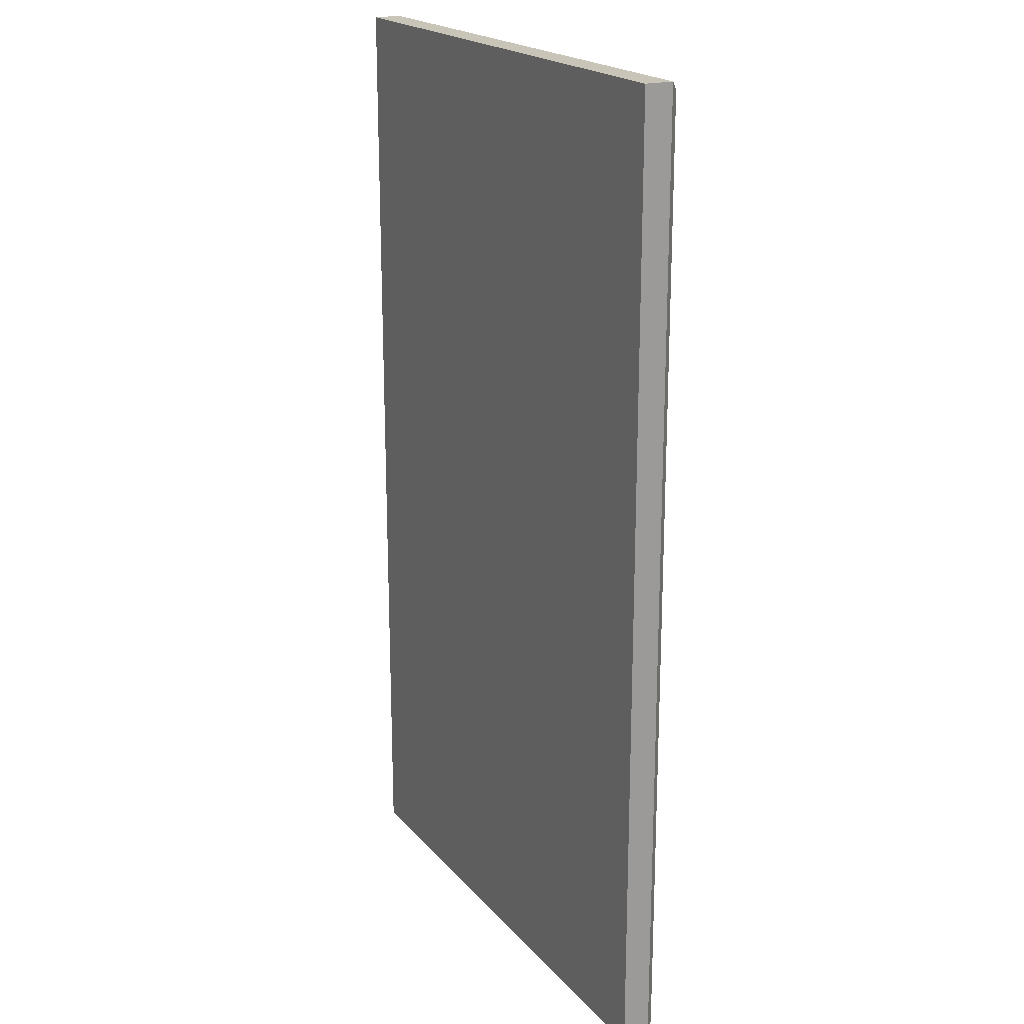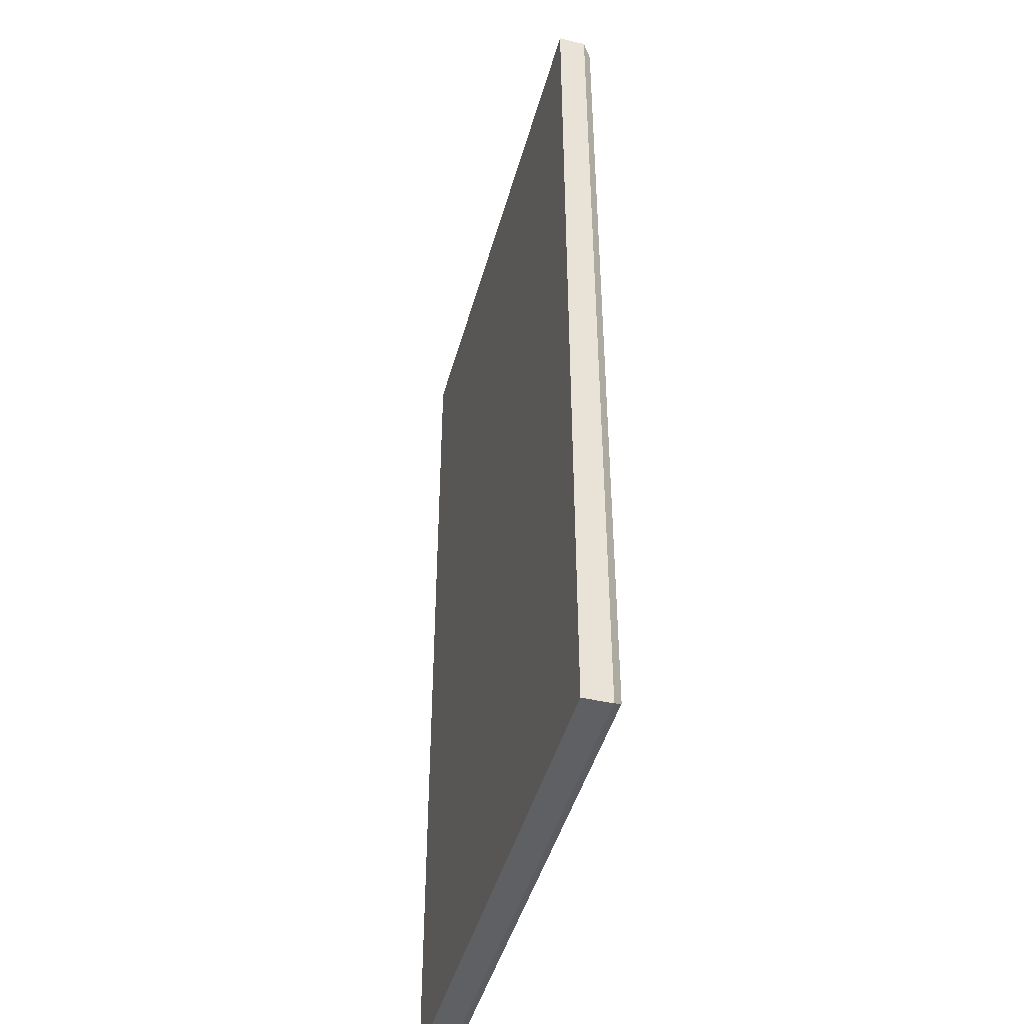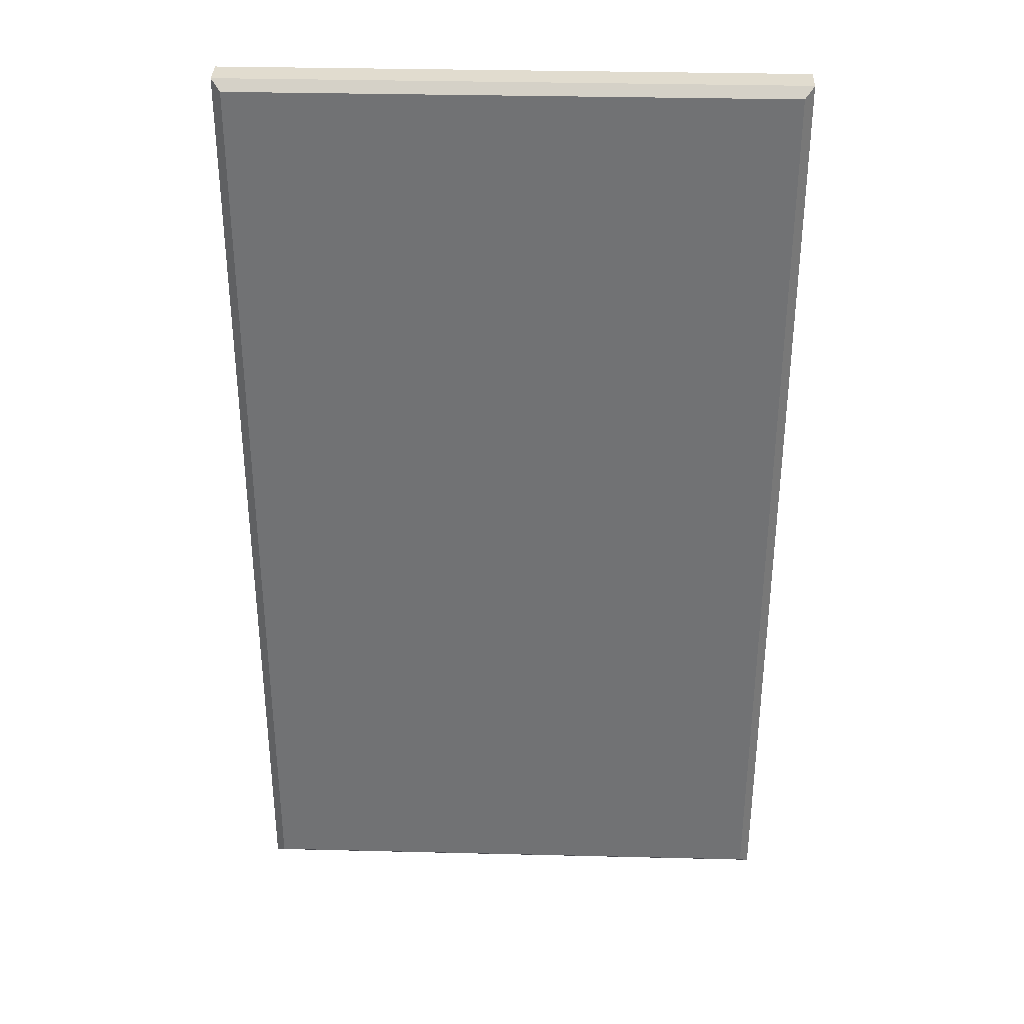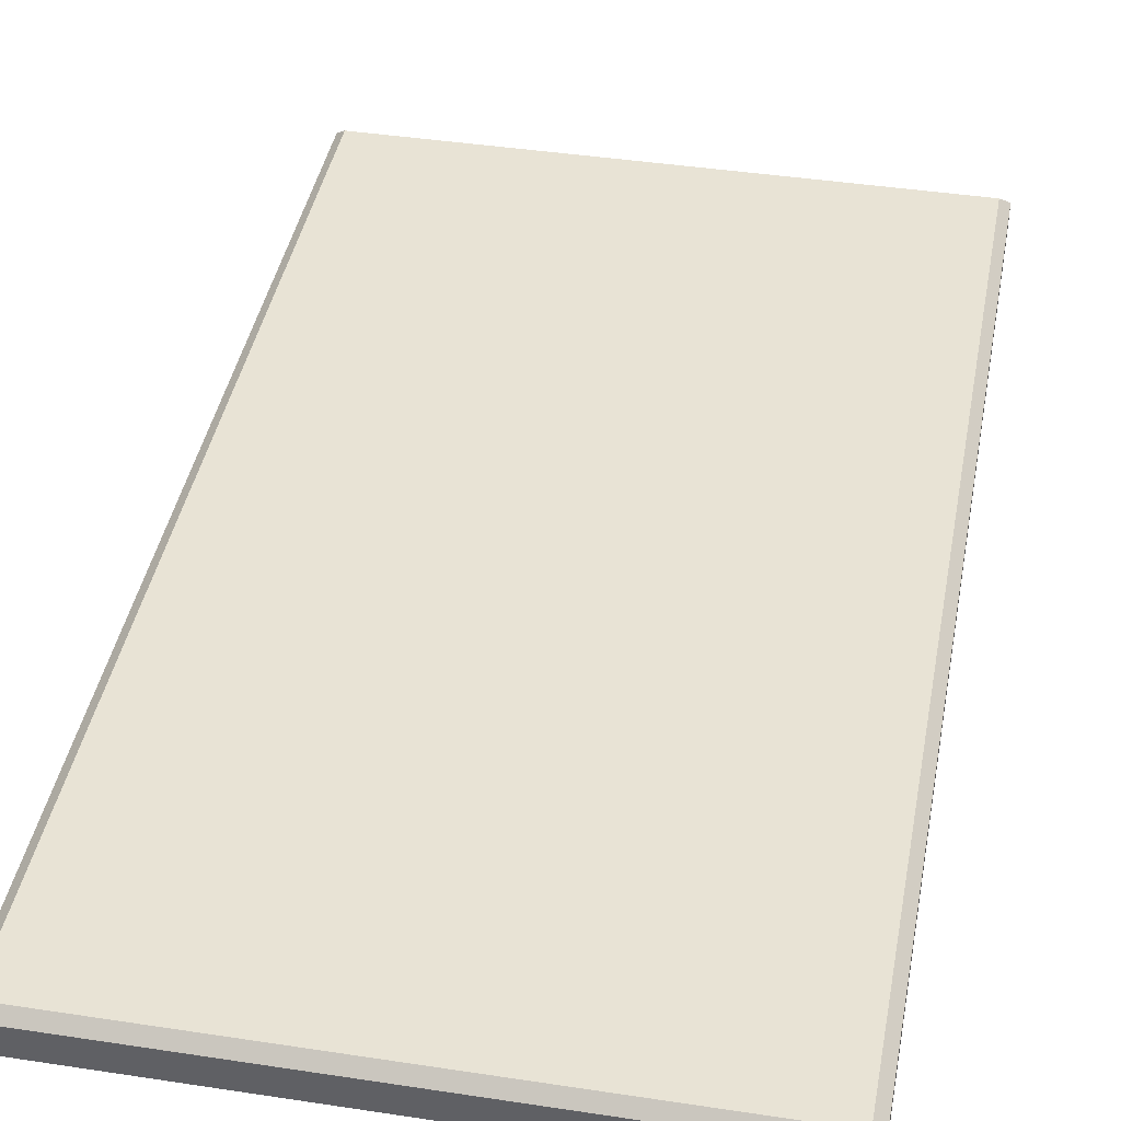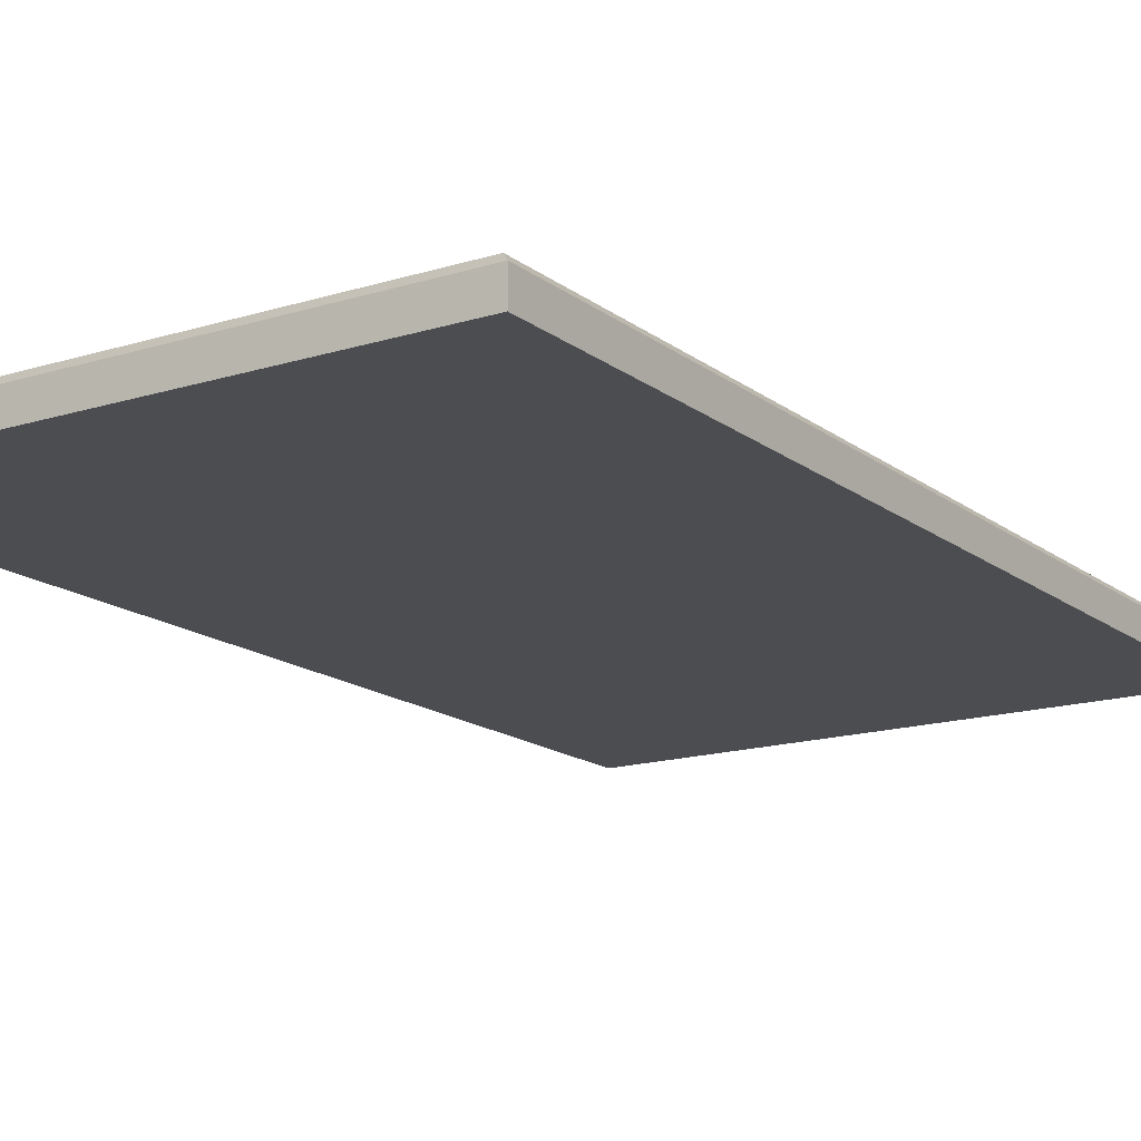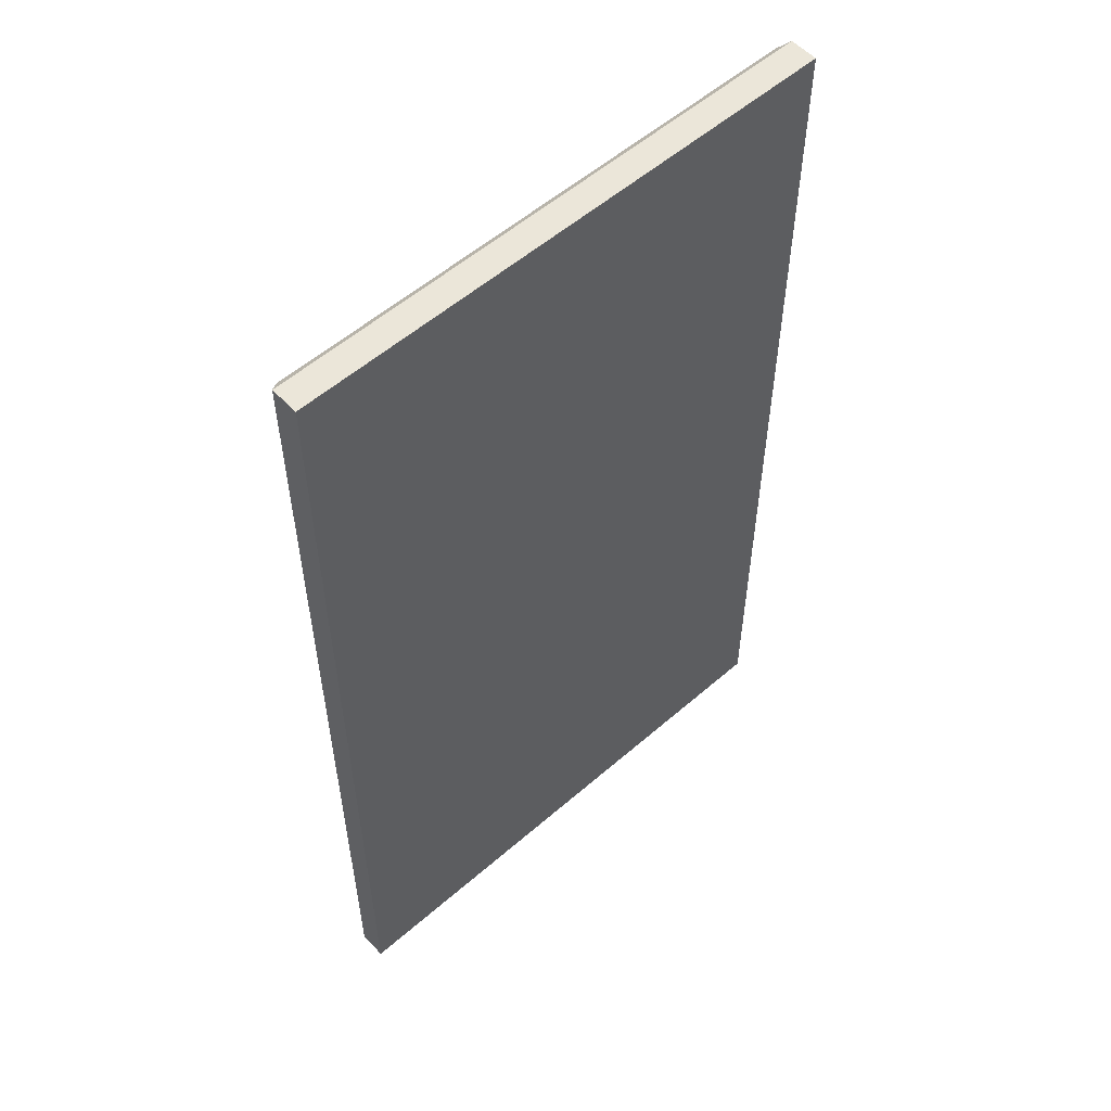
<metadata>
{"format":"obj","ext":"obj","renderer":"f3d","projection":"perspective","resolution":1024,"background":"white","views":[{"elev":20.1,"azim":-118.1,"up":"+Y"},{"elev":-45.2,"azim":-105.1,"up":"+Y"},{"elev":34.2,"azim":1.9,"up":"+Y"},{"elev":41.2,"azim":10.5,"up":"+Z"},{"elev":-15.8,"azim":33.2,"up":"+Z"},{"elev":55.7,"azim":137.6,"up":"+Y"}]}
</metadata>
<code>
v 16.77 193 41.03
v -40.66 193 41.03
v 16.77 92.99 41.03
v -40.66 92.99 41.03
v 15.8 93.96 44.9
v 16.77 92.99 43.93
v -39.69 93.96 44.9
v -40.66 92.99 43.93
v 15.8 192 44.9
v 16.77 193 43.93
v -39.69 192 44.9
v -40.66 193 43.93
f 1 3 4 2
f 5 7 8 6
f 6 10 9 5
f 7 11 12 8
f 10 12 11 9
f 5 9 11 7
f 10 1 2 12
f 3 6 8 4
f 8 12 2 4
f 3 1 10 6

</code>
